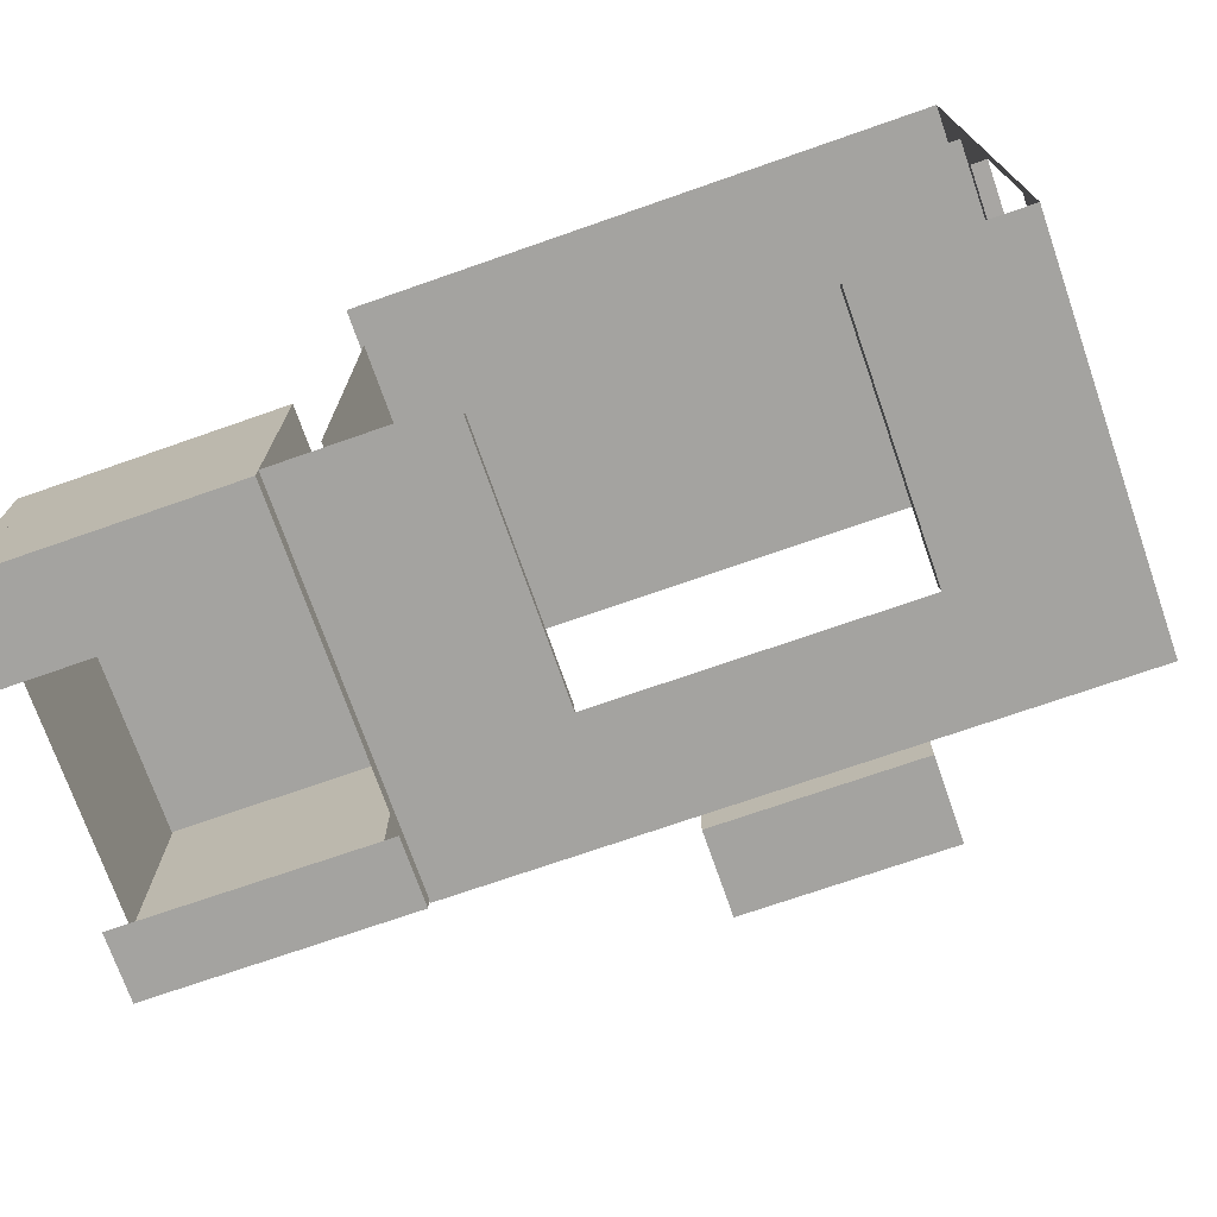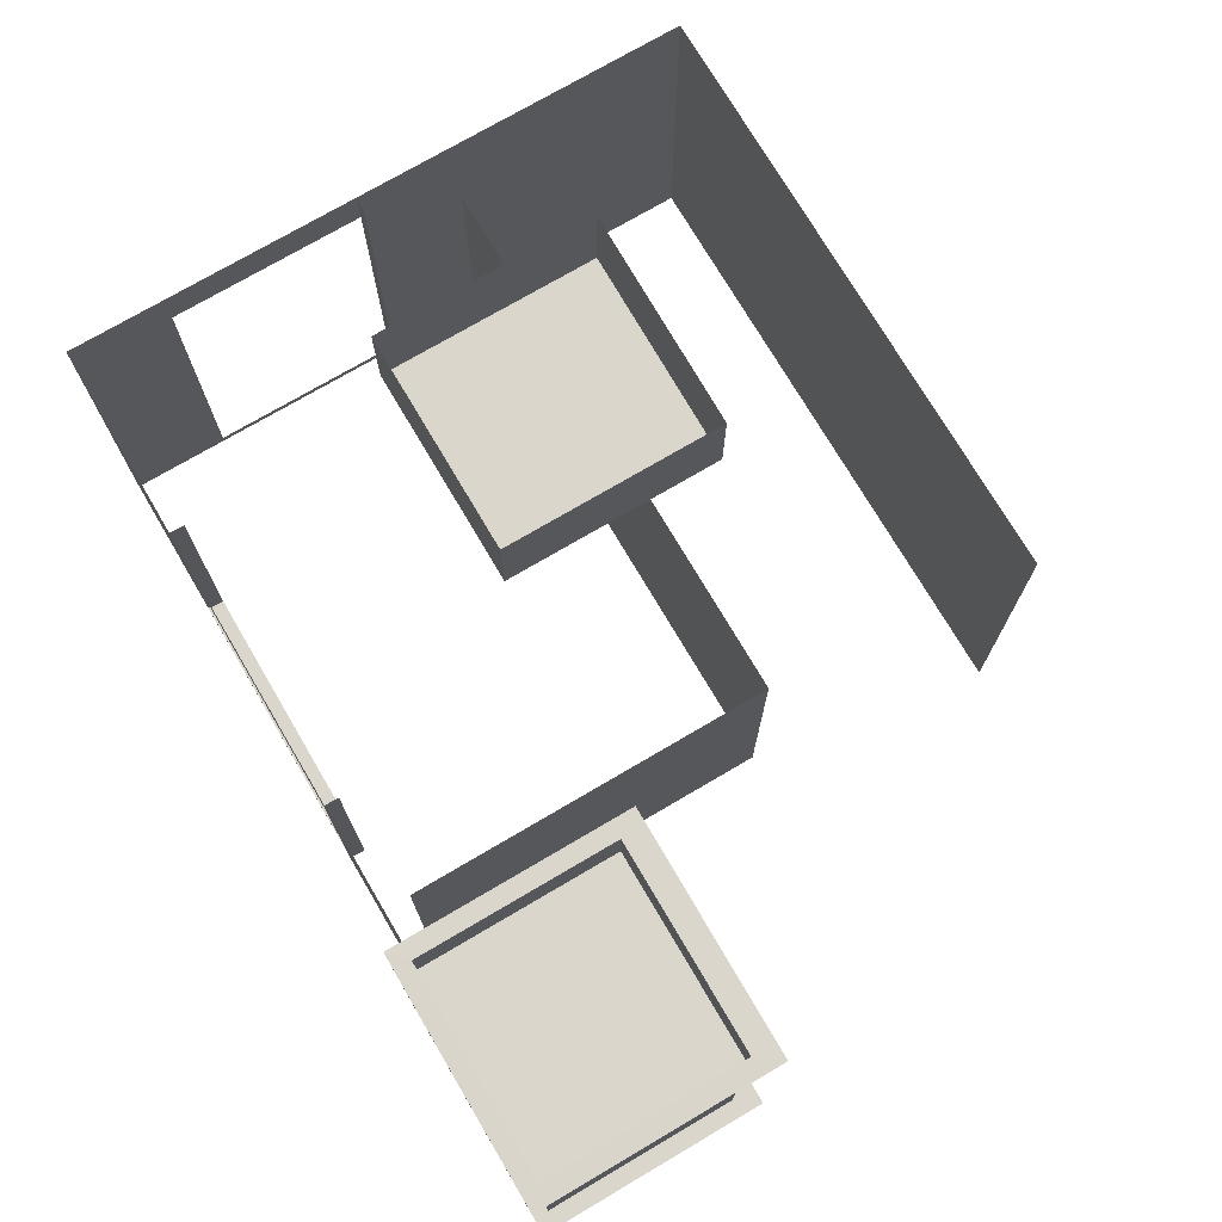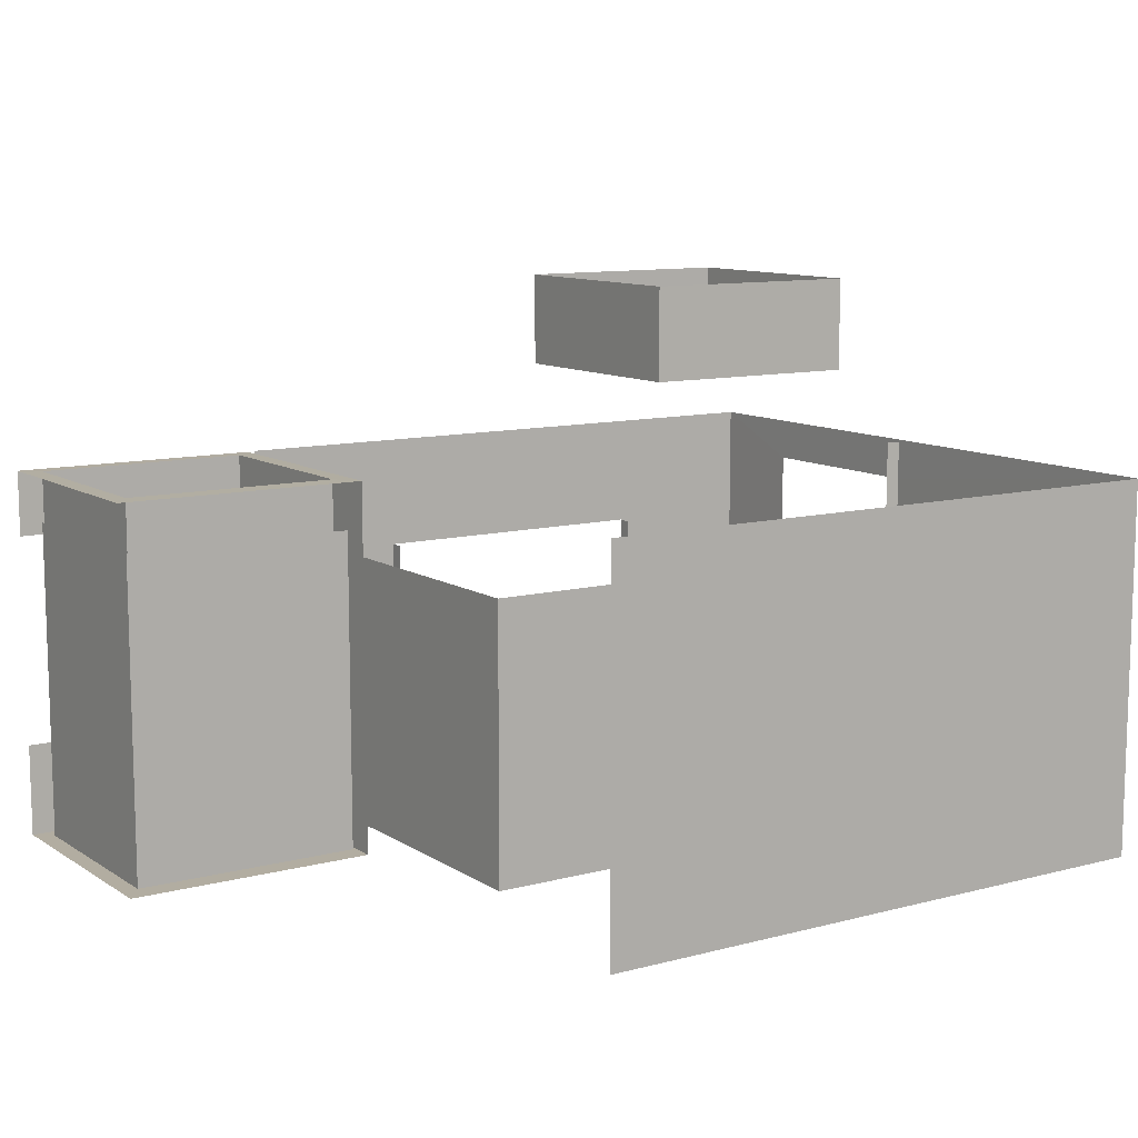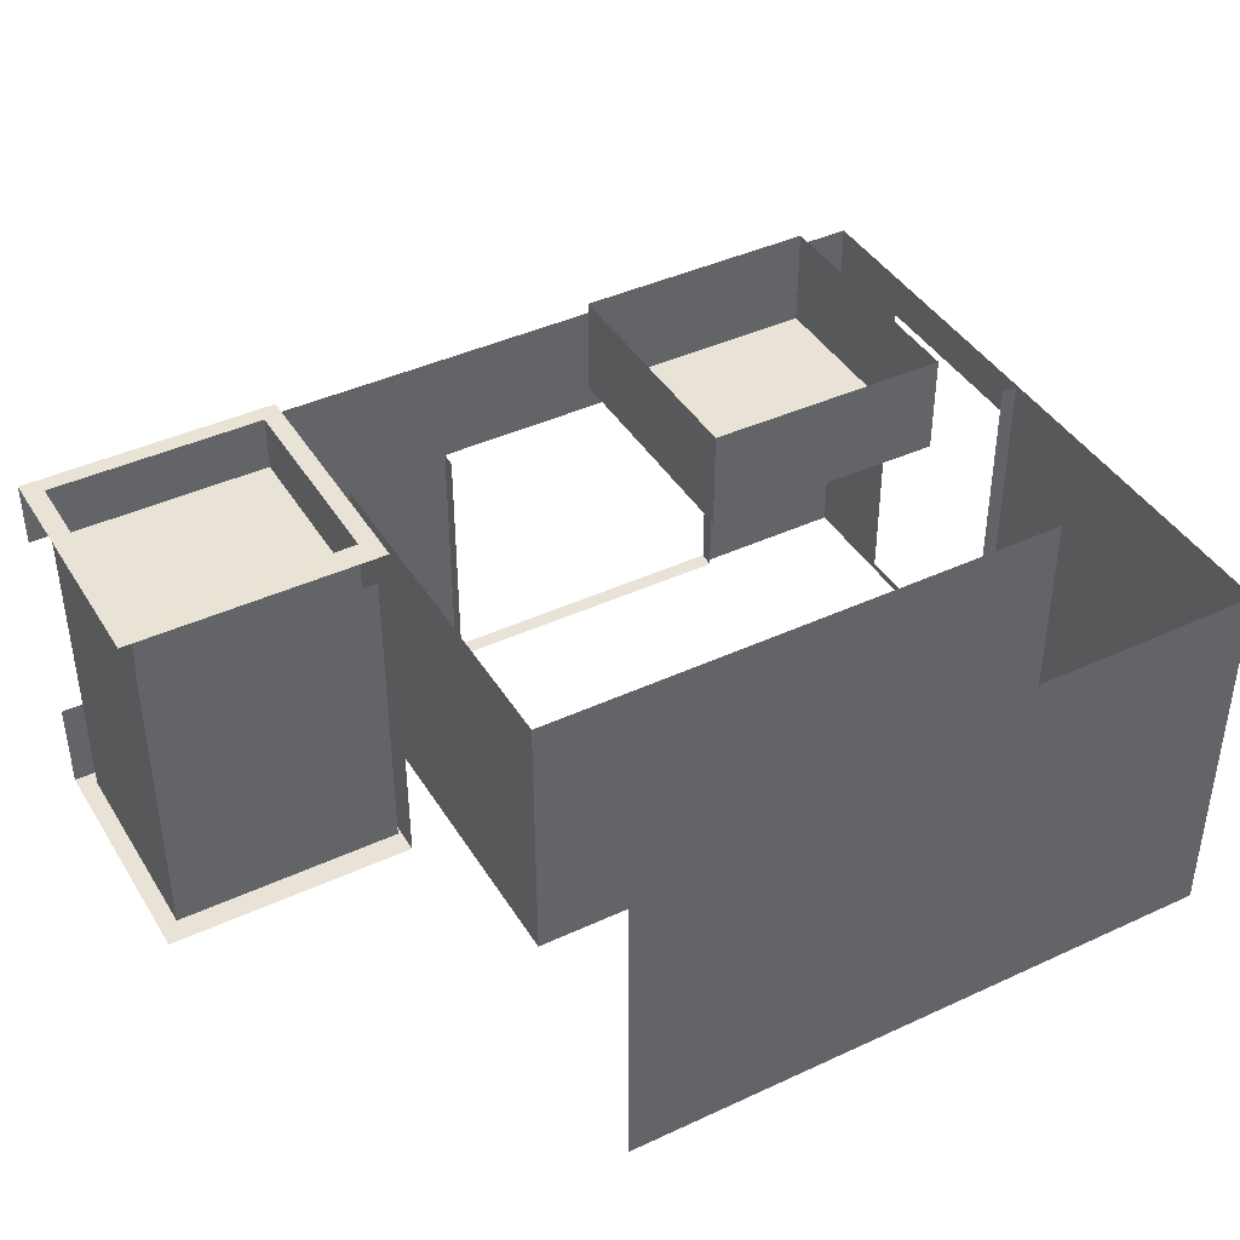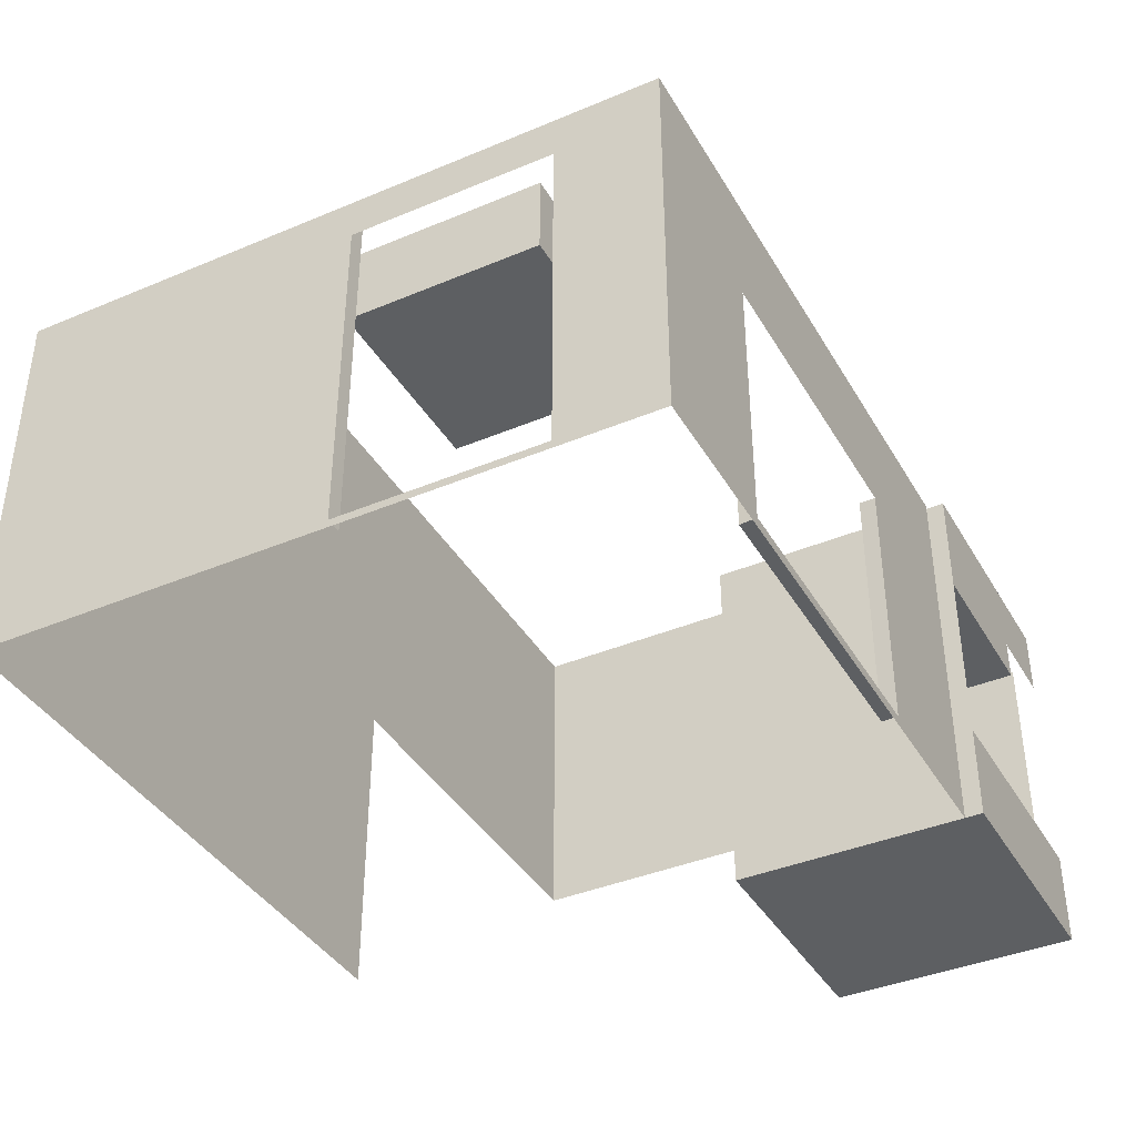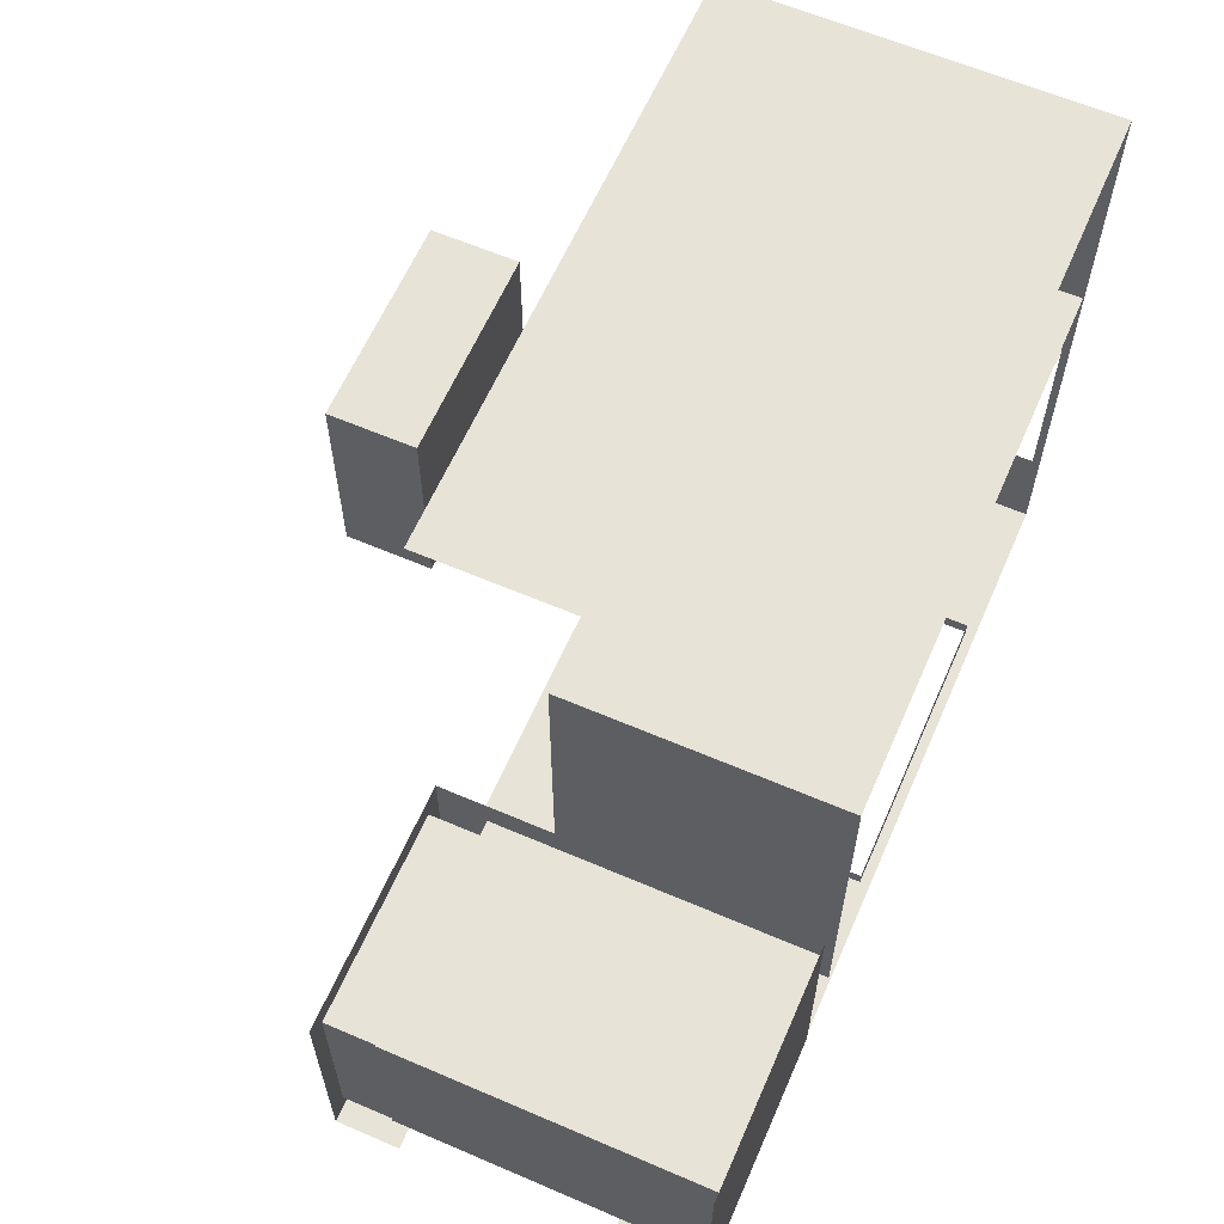
<metadata>
{"format":"obj","ext":"obj","renderer":"f3d","projection":"perspective","resolution":1024,"background":"white","views":[{"elev":-73.0,"azim":19.2,"up":"+Z"},{"elev":74.0,"azim":-120.5,"up":"+Y"},{"elev":10.5,"azim":-33.4,"up":"+Y"},{"elev":41.8,"azim":-29.2,"up":"+Y"},{"elev":-39.5,"azim":117.6,"up":"+Y"},{"elev":61.6,"azim":-66.4,"up":"+Z"}]}
</metadata>
<code>
v 169 750 171
v 169 750 -169
v -169 750 -169
v -169 750 -169
v -169 750 168
v 169 750 171
v 169 750 -169
v 169 890 -169
v -169 890 -169
v -169 890 -169
v -169 750 -169
v 169 750 -169
v 169 750 171
v 169 890 171
v 169 890 -169
v 169 890 -169
v 169 750 -169
v 169 750 171
v -169 750 168
v -169 890 168
v 169 890 171
v 169 890 171
v 169 750 171
v -169 750 168
v -169 750 -169
v -169 890 -169
v -169 890 168
v -169 890 168
v -169 750 168
v -169 750 -169
v 486 0 499
v 486 595 499
v -480 595 499
v -480 595 499
v -480 0 499
v 486 0 499
v 486 0 -519
v 486 12 -361
v 486 12 -47
v 486 12 -47
v 486 0 499
v 486 0 -519
v -235 16 -494
v 239 16 -519
v -234 16 -519
v 239 16 -519
v -235 16 -494
v 237 16 -493
v -234 16 -519
v -234 415 -519
v -235 415 -494
v -235 16 -494
v -234 16 -519
v -235 415 -494
v 237 16 -493
v 237 415 -493
v 239 415 -519
v 239 16 -519
v 237 16 -493
v 239 415 -519
v 486 0 -519
v -491 0 -519
v -234 16 -519
v 239 16 -519
v 486 0 -519
v -234 16 -519
v 239 16 -519
v 239 415 -519
v 486 595 -519
v 486 0 -519
v 239 16 -519
v 486 595 -519
v -234 415 -519
v -491 595 -519
v 486 595 -519
v 239 415 -519
v -234 415 -519
v 486 595 -519
v -234 16 -519
v -491 0 -519
v -491 595 -519
v -234 415 -519
v -234 16 -519
v -491 595 -519
v 486 12 -47
v 486 595 499
v 486 0 499
v 486 12 -361
v 486 0 -519
v 486 595 -519
v 486 595 -519
v 486 595 499
v 486 528 -47
v 486 528 -47
v 486 528 -361
v 486 595 -519
v 486 528 -361
v 486 12 -361
v 486 595 -519
v 486 528 -47
v 486 595 499
v 486 12 -47
v -490 0 -156
v -887 0 -547
v -887 0 -157
v -887 0 -547
v -490 0 -156
v -490 0 -547
v -519 502 -196
v -519 502 -520
v -857 502 -520
v -857 502 -520
v -857 502 -196
v -519 502 -196
v -490 147 -547
v -490 0 -547
v -887 0 -547
v -887 486 -547
v -887 590 -547
v -490 590 -547
v -490 590 -156
v -490 0 -156
v -490 0 -547
v -490 487 -547
v -490 590 -547
v -490 590 -156
v -519 590 -520
v -490 590 -547
v -887 590 -547
v -887 590 -547
v -857 590 -520
v -519 590 -520
v -519 590 -196
v -490 590 -156
v -490 590 -547
v -490 590 -547
v -519 590 -520
v -519 590 -196
v -857 590 -196
v -887 590 -157
v -490 590 -156
v -490 590 -156
v -519 590 -196
v -857 590 -196
v -857 590 -520
v -887 590 -547
v -887 590 -157
v -887 590 -157
v -857 590 -196
v -857 590 -520
v -519 502 -520
v -519 590 -520
v -857 590 -520
v -857 590 -520
v -857 502 -520
v -519 502 -520
v -519 502 -196
v -519 590 -196
v -519 590 -520
v -519 590 -520
v -519 502 -520
v -519 502 -196
v -857 502 -196
v -857 590 -196
v -519 590 -196
v -519 590 -196
v -519 502 -196
v -857 502 -196
v -857 502 -520
v -857 590 -520
v -857 590 -196
v -857 590 -196
v -857 502 -196
v -857 502 -520
v -490 487 -547
v -887 486 -547
v -490 590 -547
v -490 0 -547
v -490 147 -547
v -490 590 -156
v -887 148 -547
v -490 147 -547
v -887 0 -547
v -490 147 -547
v -490 487 -547
v -490 590 -156
v 462 12 -48
v 462 591 -48
v 486 591 -47
v 486 12 -47
v 462 12 -48
v 486 591 -47
v -414 0 112
v -414 0 -476
v -414 444 -476
v -414 444 112
v -414 0 112
v -414 444 -476
v 473 0 112
v -414 0 112
v -414 444 112
v 473 444 112
v 473 0 112
v -414 444 112
v -859 0 -195
v -859 0 -523
v -859 509 -523
v -859 509 -195
v -859 0 -195
v -859 509 -523
v -495 0 -195
v -859 0 -195
v -859 509 -195
v -495 509 -195
v -495 0 -195
v -859 509 -195
f 1 2 3
f 4 5 6
f 7 8 9
f 10 11 12
f 13 14 15
f 16 17 18
f 19 20 21
f 22 23 24
f 25 26 27
f 28 29 30
f 31 32 33
f 34 35 36
f 37 38 39
f 40 41 42
f 43 44 45
f 46 47 48
f 49 50 51
f 52 53 54
f 55 56 57
f 58 59 60
f 61 62 63
f 64 65 66
f 67 68 69
f 70 71 72
f 73 74 75
f 76 77 78
f 79 80 81
f 82 83 84
f 85 86 87
f 88 89 90
f 91 92 93
f 94 95 96
f 97 98 99
f 100 101 102
f 103 104 105
f 106 107 108
f 109 110 111
f 112 113 114
f 115 116 117
f 118 119 120
f 121 122 123
f 124 125 126
f 127 128 129
f 130 131 132
f 133 134 135
f 136 137 138
f 139 140 141
f 142 143 144
f 145 146 147
f 148 149 150
f 151 152 153
f 154 155 156
f 157 158 159
f 160 161 162
f 163 164 165
f 166 167 168
f 169 170 171
f 172 173 174
f 175 176 177
f 178 179 180
f 181 182 183
f 184 185 186
f 187 188 189
f 190 191 192
f 193 194 195
f 196 197 198
f 199 200 201
f 202 203 204
f 205 206 207
f 208 209 210
f 211 212 213
f 214 215 216

</code>
